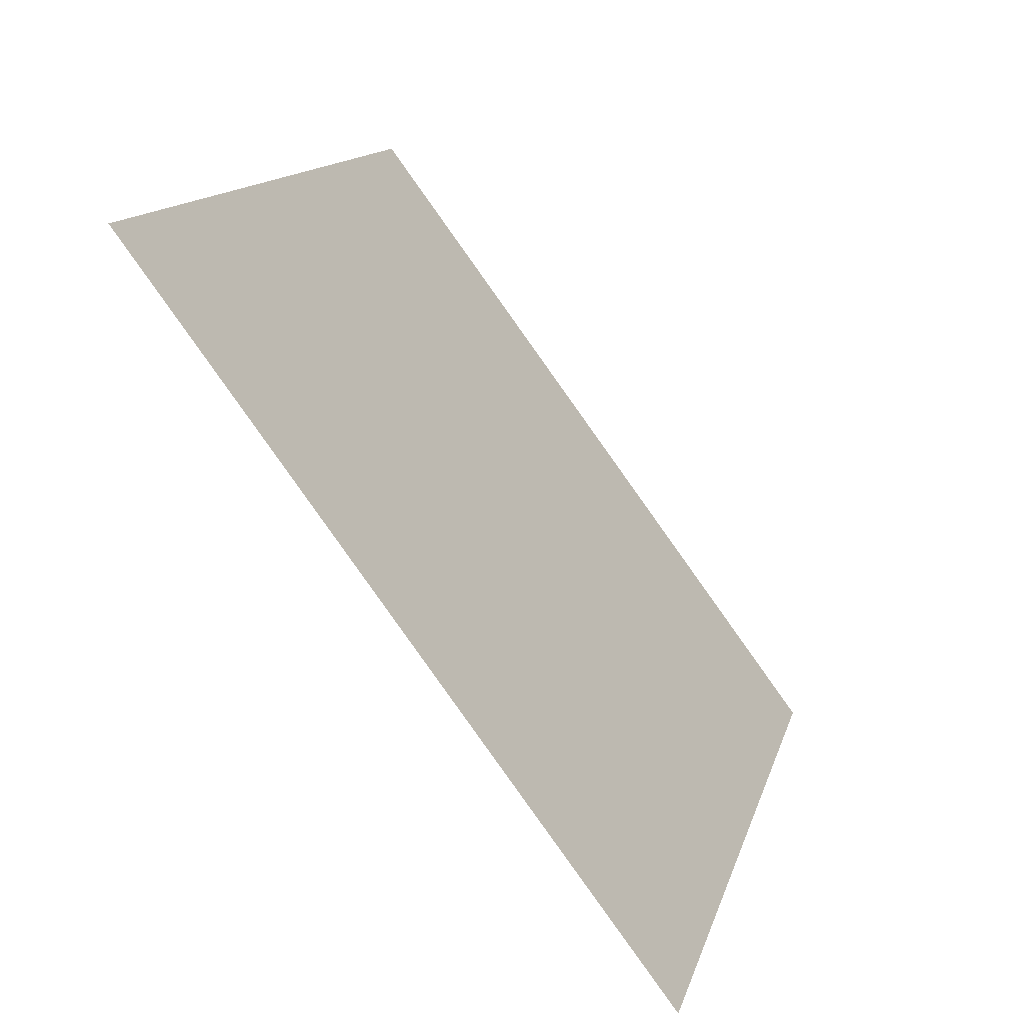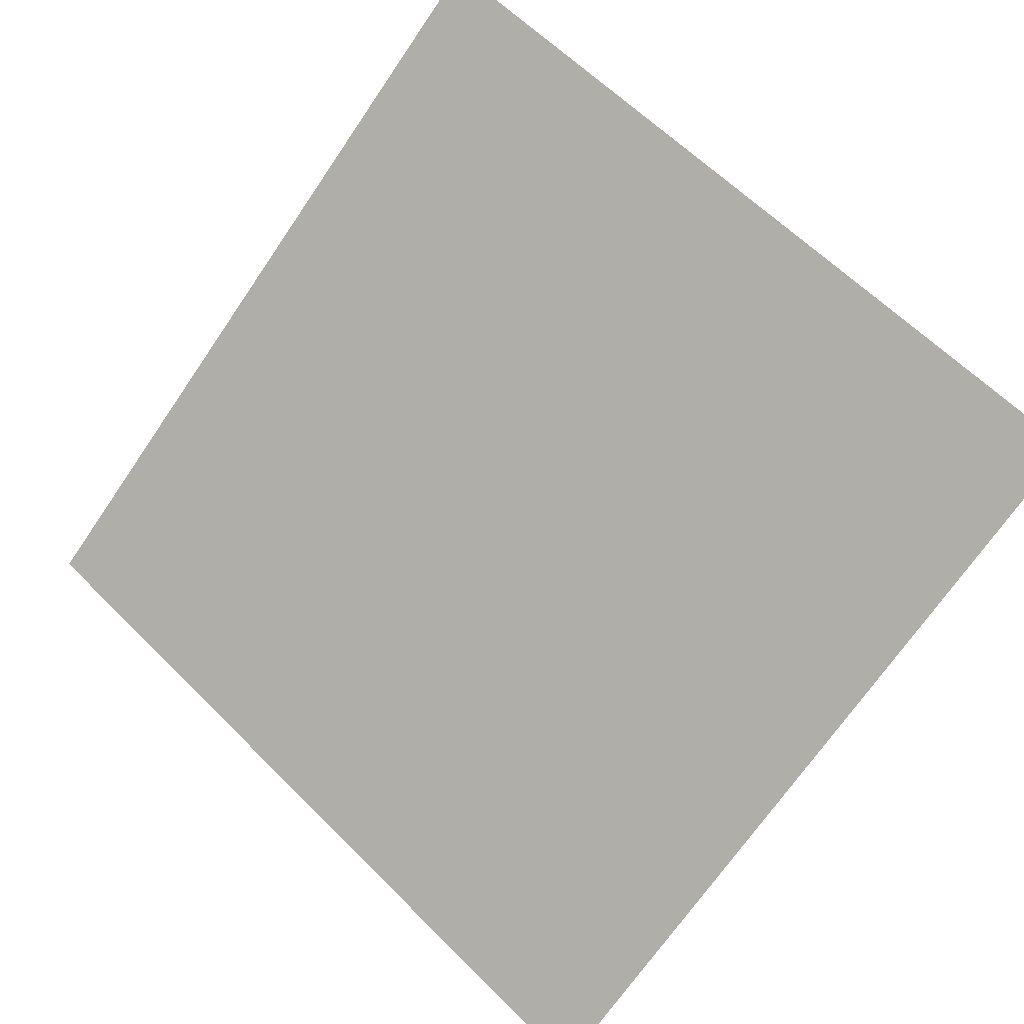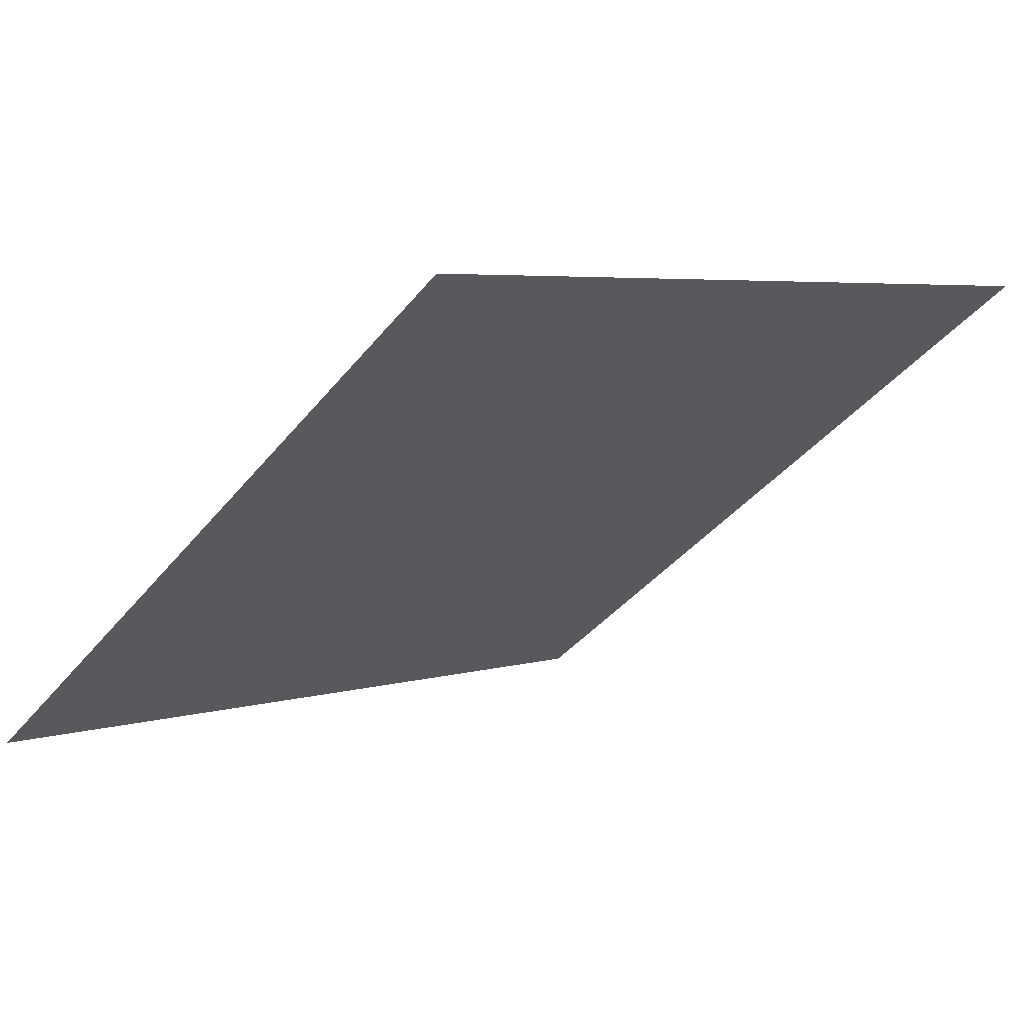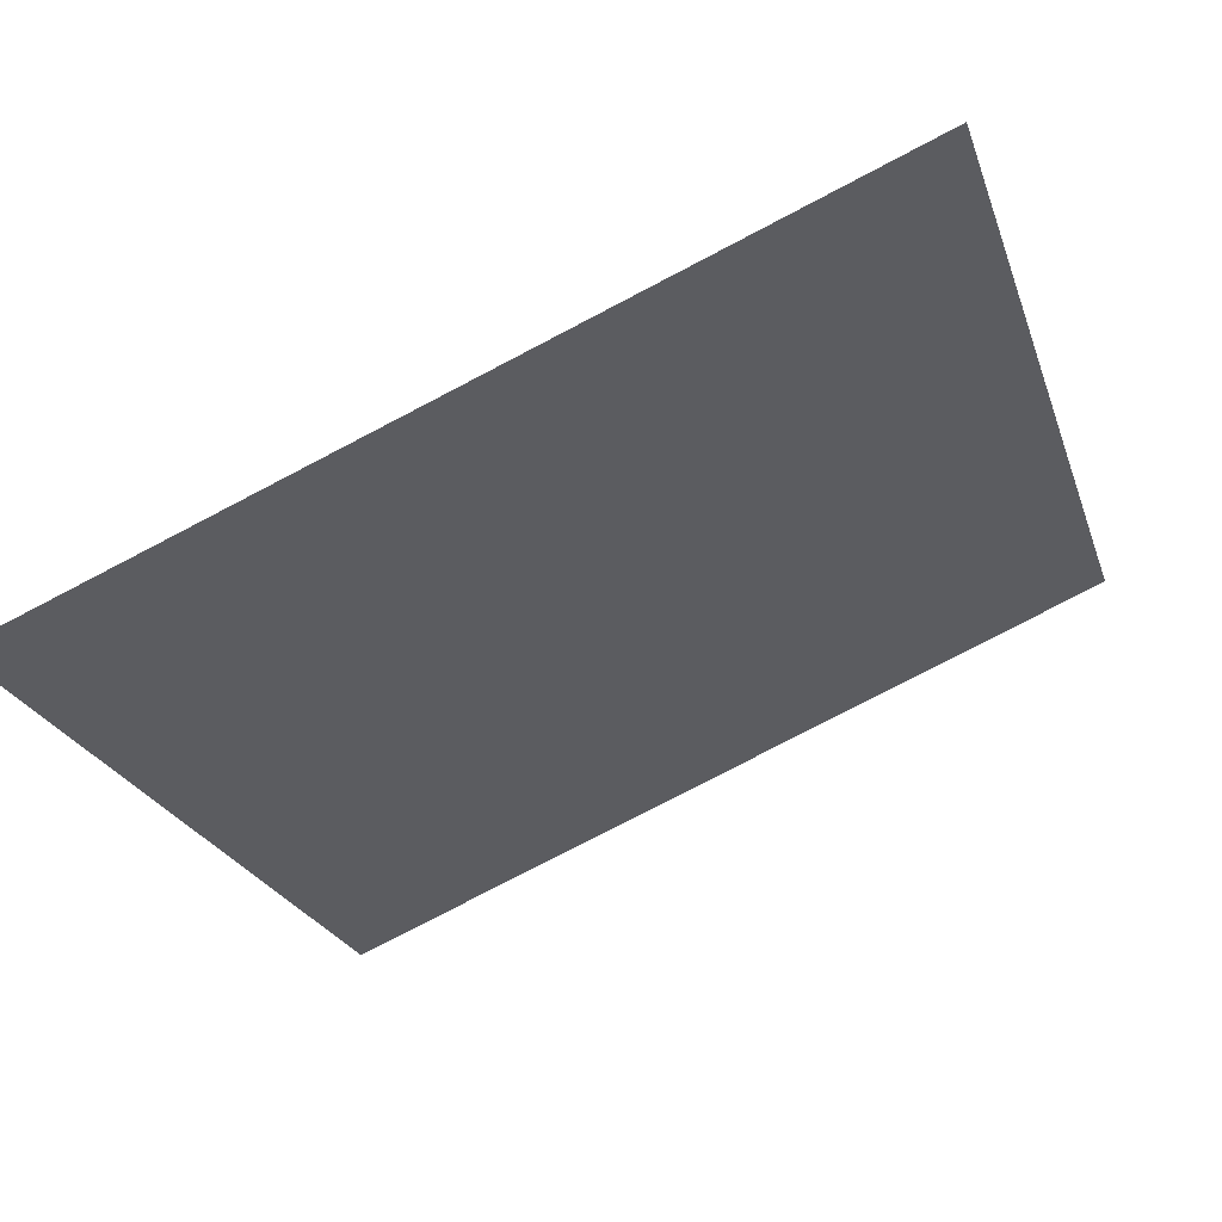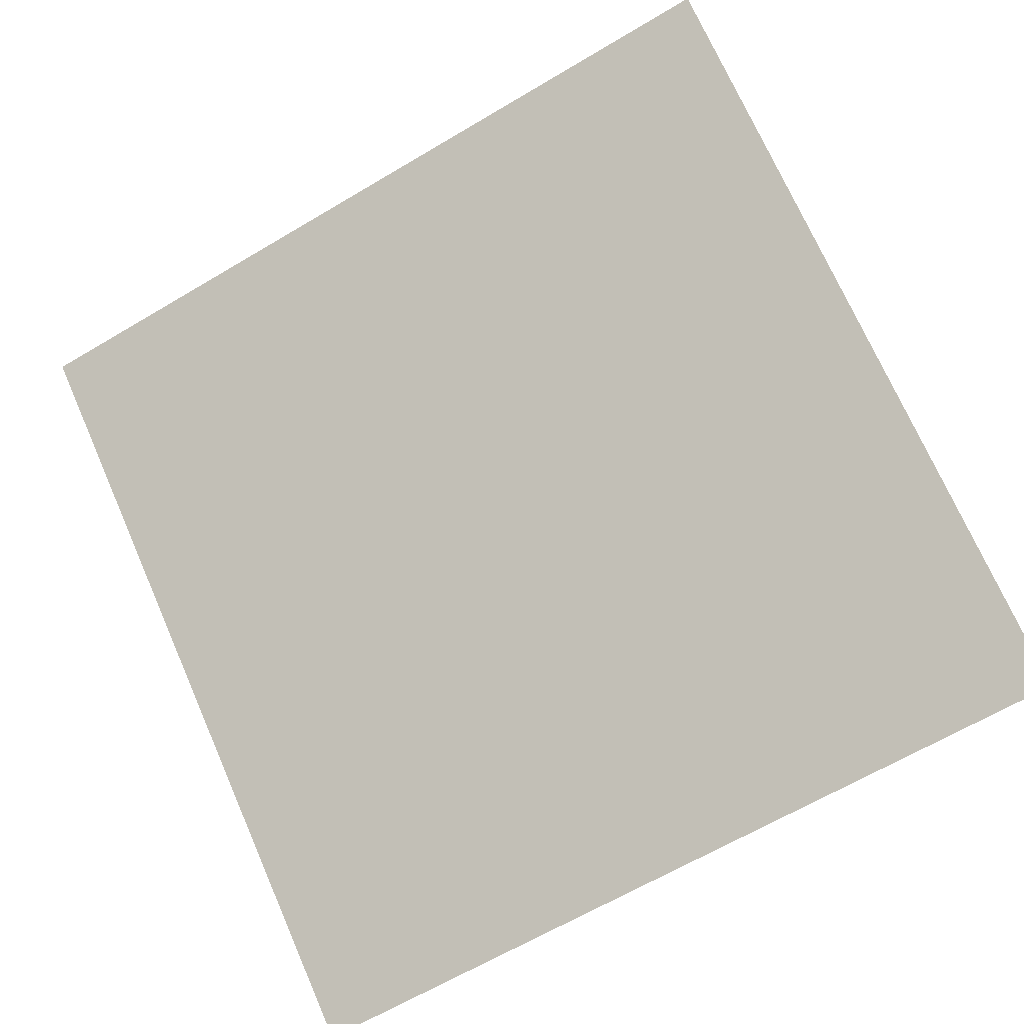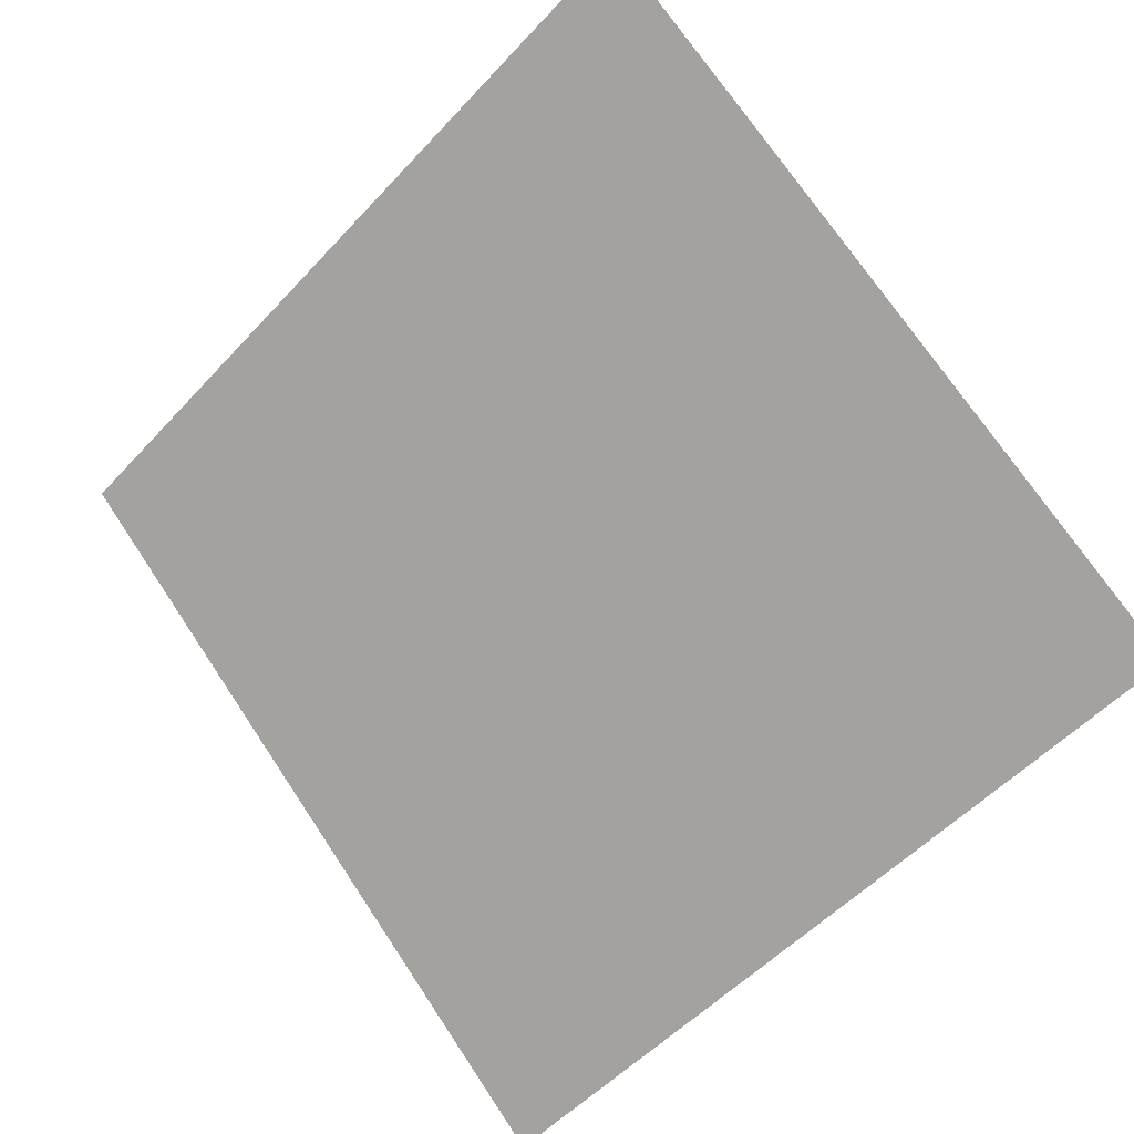
<metadata>
{"format":"obj","ext":"obj","renderer":"f3d","projection":"perspective","resolution":1024,"background":"white","views":[{"elev":14.1,"azim":-77.7,"up":"+Z"},{"elev":63.6,"azim":-134.0,"up":"+Y"},{"elev":6.9,"azim":-43.8,"up":"+Y"},{"elev":-80.0,"azim":26.1,"up":"+Z"},{"elev":-67.3,"azim":31.4,"up":"+Y"},{"elev":74.0,"azim":-123.2,"up":"+Y"}]}
</metadata>
<code>
v 0.2957 1.007 0.8093
v 0.2891 1.007 0.8094
v 0.2892 1.011 0.8146
v 0.2958 1.011 0.8146
f 4 3 2 1

</code>
